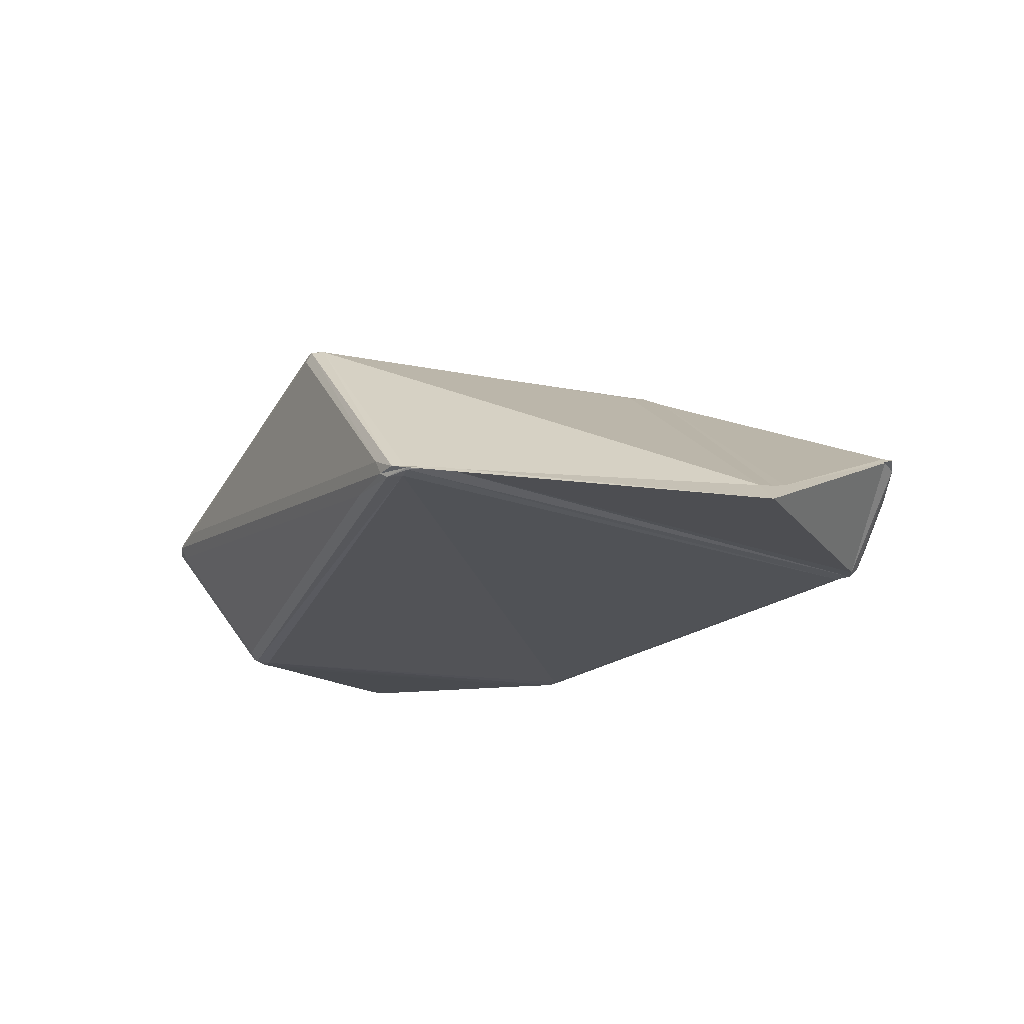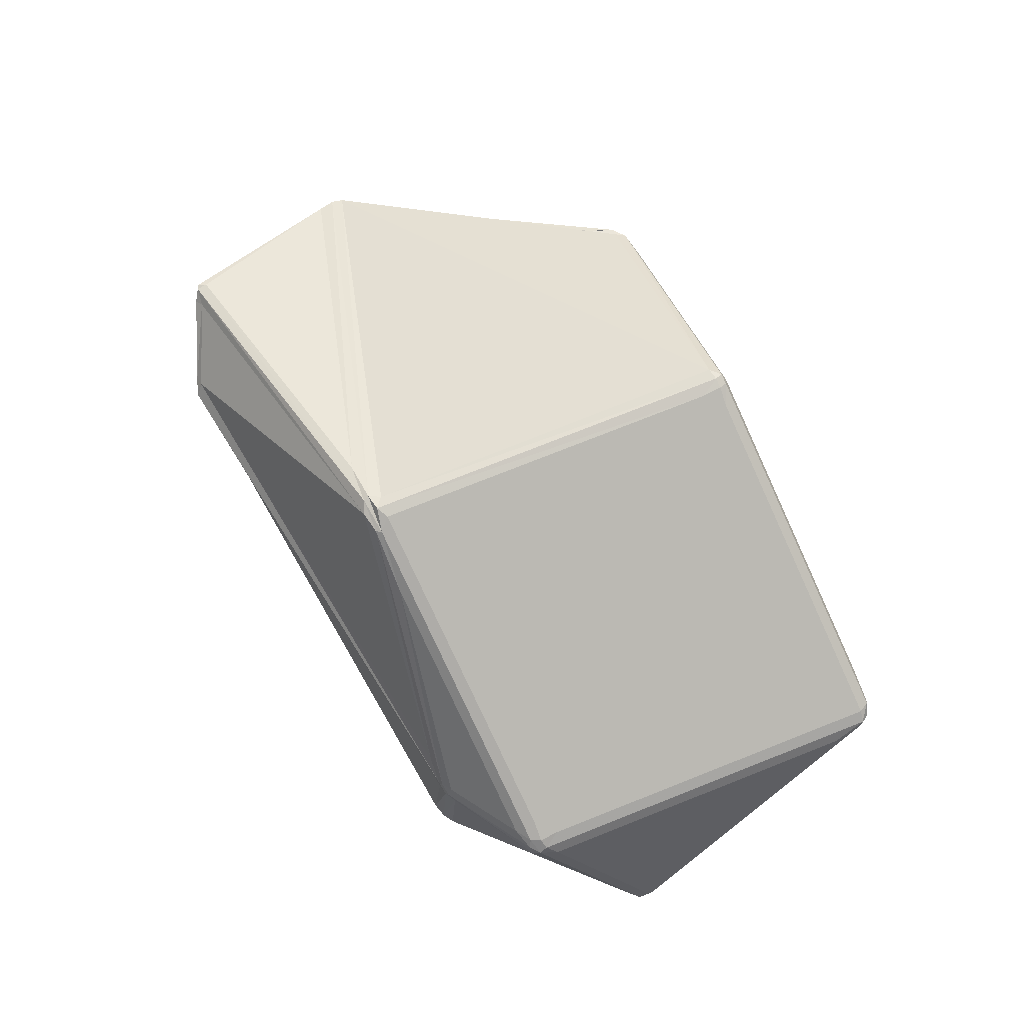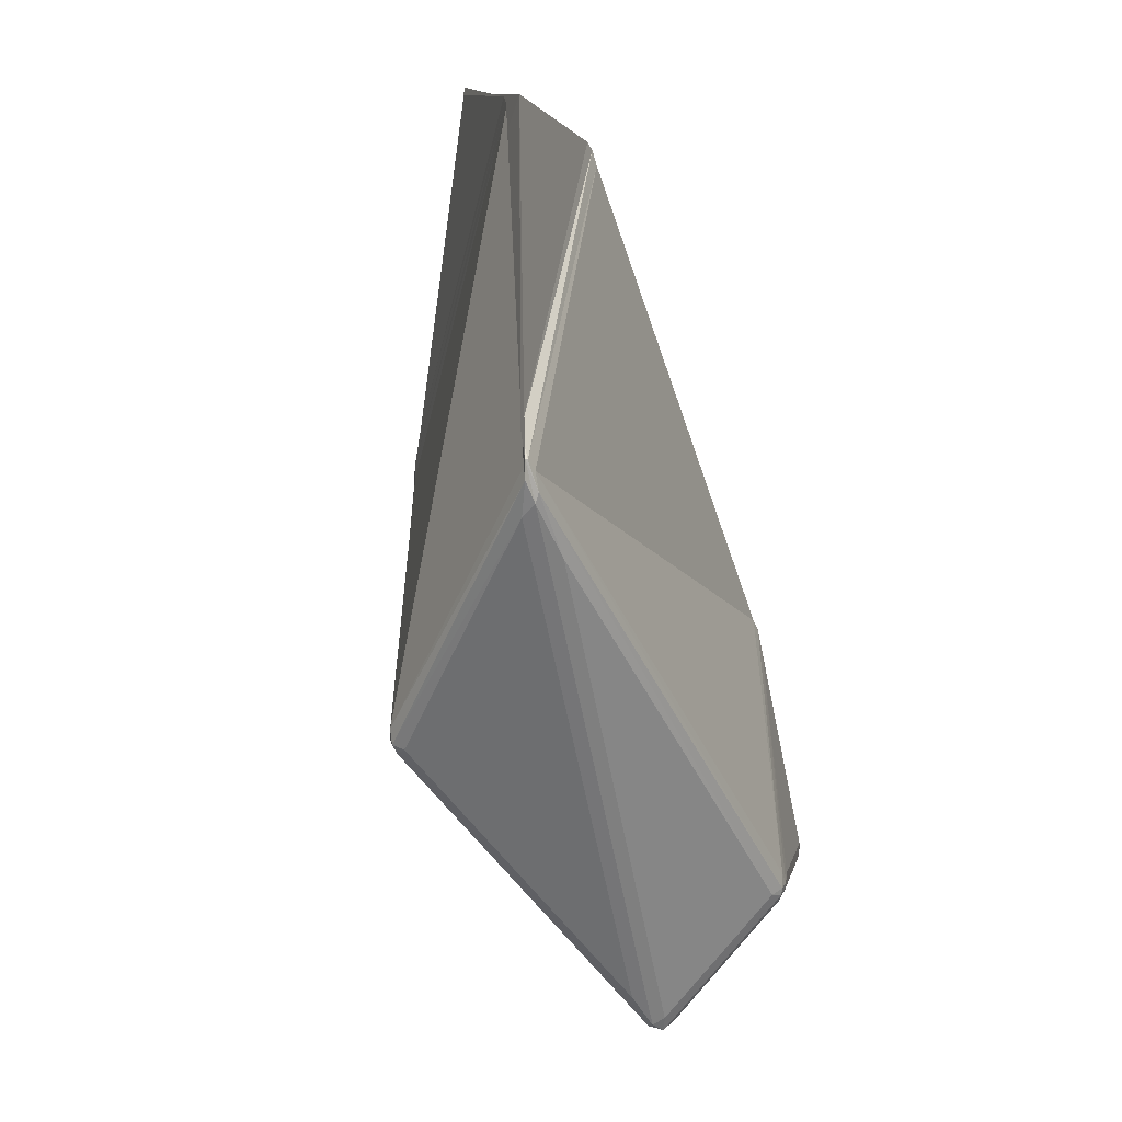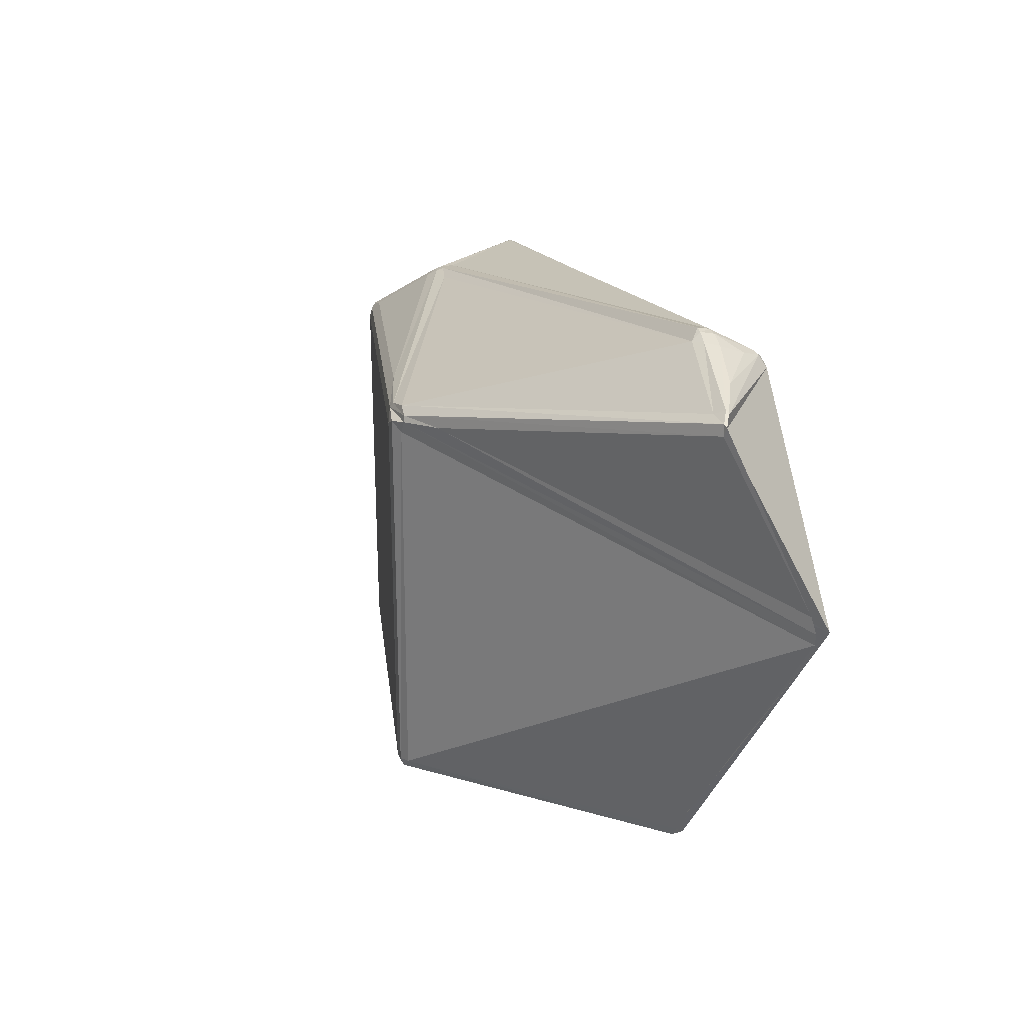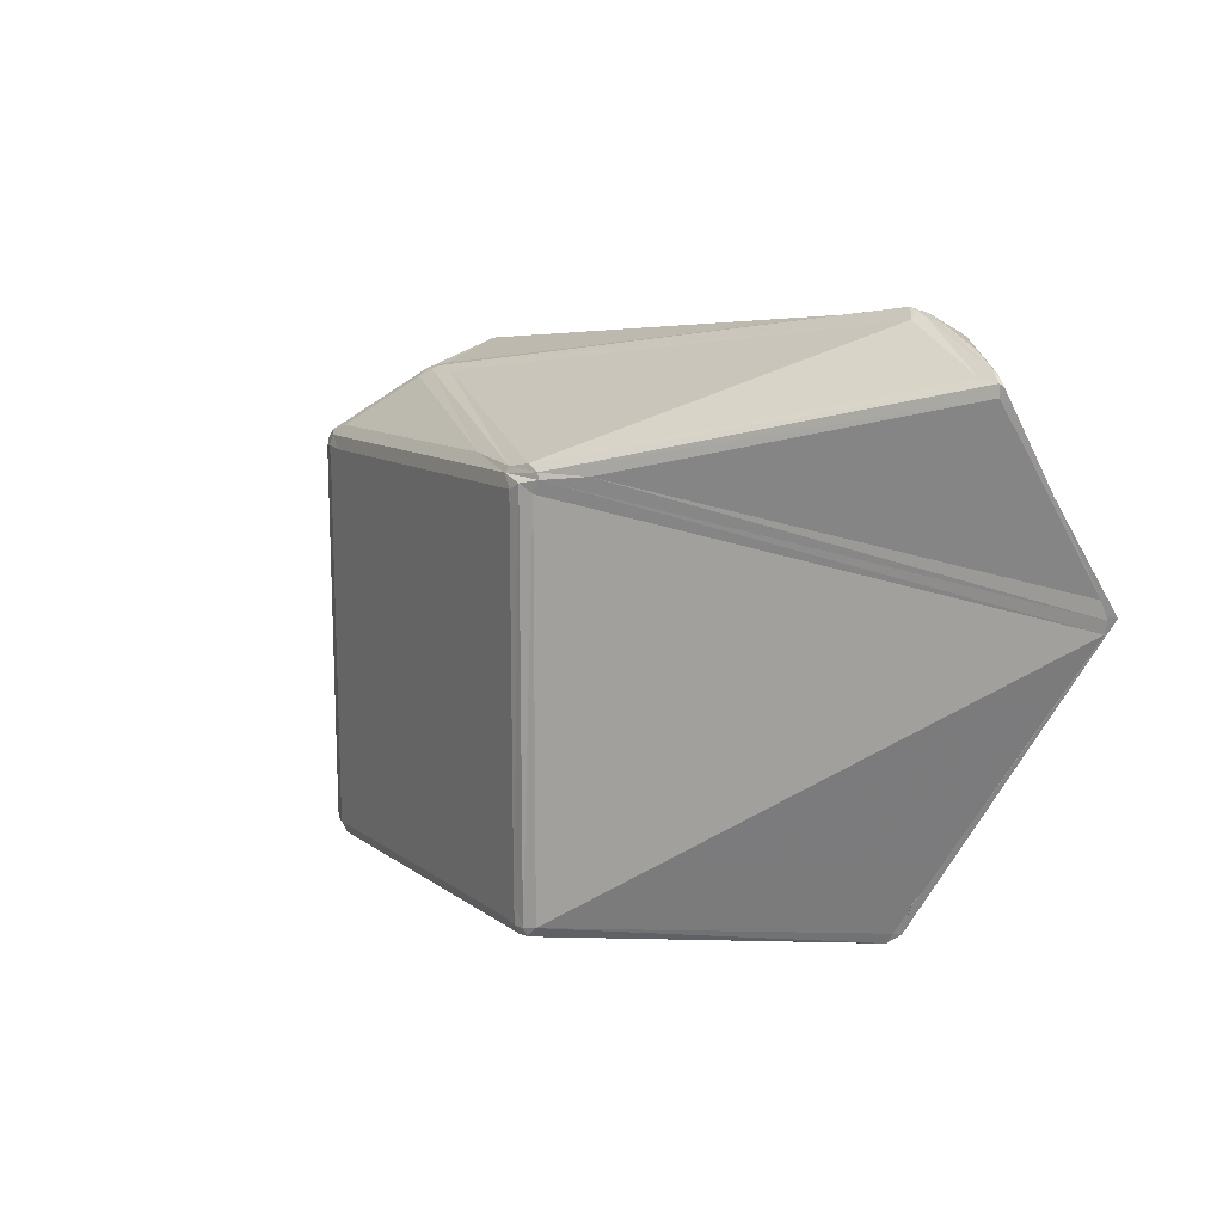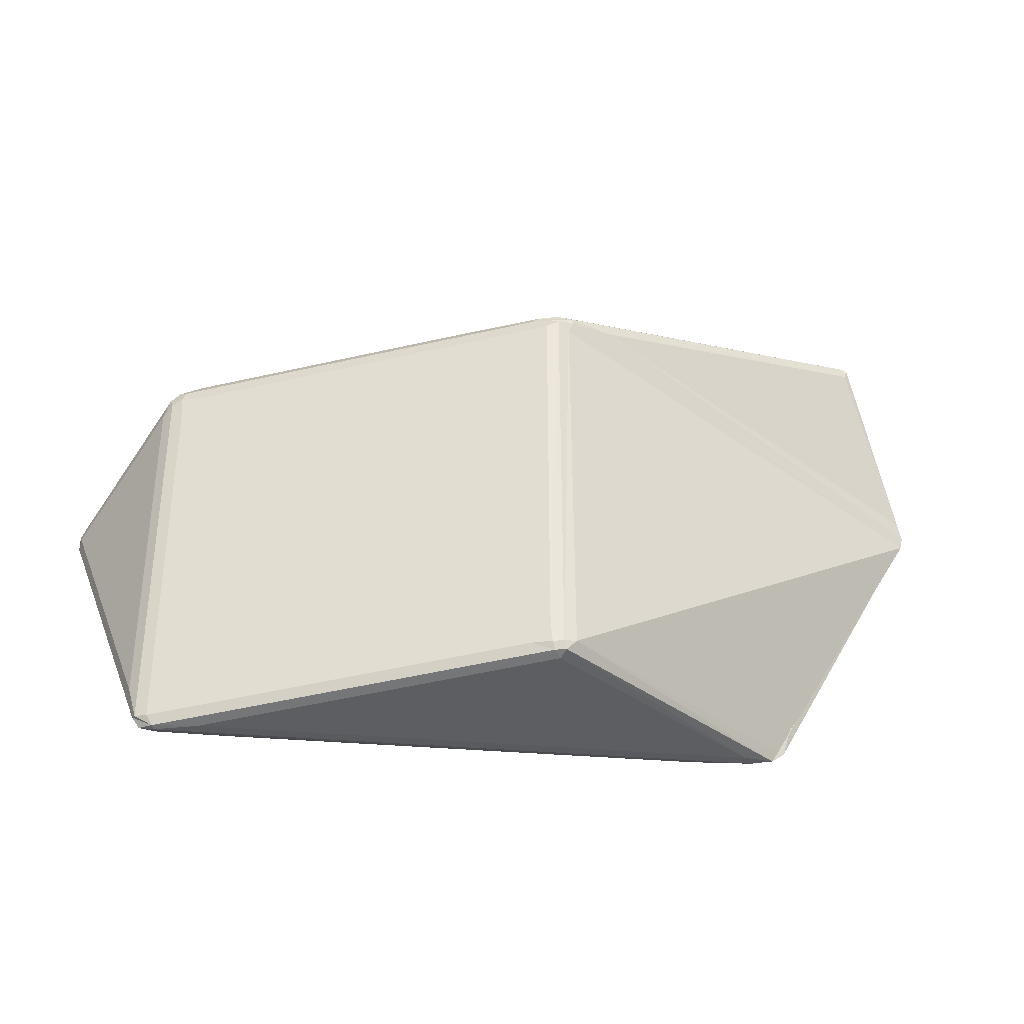
<metadata>
{"format":"obj","ext":"obj","renderer":"f3d","projection":"perspective","resolution":1024,"background":"white","views":[{"elev":-14.0,"azim":-114.9,"up":"+Y"},{"elev":78.4,"azim":68.6,"up":"+Y"},{"elev":-52.5,"azim":-75.1,"up":"+Z"},{"elev":25.5,"azim":-116.8,"up":"+Z"},{"elev":14.9,"azim":-138.7,"up":"+Z"},{"elev":-35.4,"azim":171.9,"up":"+Z"}]}
</metadata>
<code>
g Shape001
v 0.03234 -0.005805 0.02076
v 0.03429 -0.01562 0.02212
v 0.05133 -0.01558 0.004042
v 0.04245 -0.001489 0.01383
v 0.03921 0.000369 0.01478
v 0.006612 0.01252 0.01768
v 0.03099 -0.003204 0.0207
v -0.03307 -0.004273 0.03285
v 0.02641 -0.00351 0.02175
v -0.003391 0.01591 0.01843
v -0.04263 -0.001162 0.02882
v -0.03496 -0.009556 0.0313
v -0.03485 -0.006629 0.03252
v -0.04013 -0.004662 0.03063
v -0.03183 -0.0072 0.03332
v -0.03212 -0.0112 0.03062
v 0.03143 -0.01552 0.02355
v 0.02976 -0.006293 0.02192
v 0.05137 -0.01588 -0.003201
v 0.0349 -0.01595 -0.02393
v 0.04242 -0.002046 -0.03162
v -0.02224 -0.006196 -0.02976
v 0.04011 -0.001264 -0.03327
v 0.03233 -0.01563 -0.02532
v -0.003054 0.01572 -0.03023
v 0.0355 0.001346 -0.03366
v -0.02822 -0.003694 -0.03007
v 0.05284 -0.0153 0.001092
v 0.04359 -0.00099 -0.0283
v 0.04359 -0.00099 0.01076
v 0.04125 0.000889 -0.03246
v 0.000255 0.01617 -0.02882
v 0.04125 0.000889 0.009958
v 0.05192 -0.01713 0.001578
v 0.03481 -0.01719 0.01927
v 0.03481 -0.01719 -0.01995
v -0.001837 0.01695 0.01585
v 0.03916 0.001669 0.0122
v -0.001837 0.01695 -0.02658
v -0.009872 0.01436 0.01777
v -0.0523 -0.007918 0.008648
v -0.04505 -0.000909 0.02732
v -0.0526 -0.008335 0.00537
v -0.004576 0.01655 0.01568
v -0.004739 0.01682 -0.02853
v -0.03265 -0.005078 -0.02832
v -0.05306 -0.009807 0.006697
v -0.03454 -0.005273 -0.02505
v -0.03509 -0.01243 0.02916
v -0.04482 -0.00127 0.02772
v 0.03168 -0.01692 0.02177
v -0.03207 -0.01273 0.02898
v -0.03181 -0.005984 -0.02818
v 0.03165 -0.0171 -0.02303
v 0.0299 -0.004034 0.02153
v 0.02959 -0.004806 0.02183
v 0.03108 -0.00538 0.02159
v 0.03139 -0.004607 0.02128
v -0.03288 -0.005372 0.03363
v -0.03207 -0.005544 0.03382
v -0.03349 -0.005429 -0.02829
v -0.03191 -0.005034 -0.02954
v -0.02931 -0.005314 -0.0299
v -0.0302 -0.005886 -0.02943
v -0.03327 -0.005655 -0.02825
v 0.04288 -0.000452 0.01288
v 0.04257 0.000143 0.01191
v 0.04147 0.000808 0.01228
v 0.04096 0.000678 0.01348
v 0.04178 -0.000112 0.01389
v 0.03389 -0.01681 0.02193
v 0.03304 -0.01639 0.023
v 0.03239 -0.01671 0.02292
v 0.03324 -0.01713 0.02185
v -0.000465 0.01612 0.01716
v -0.003263 0.01713 0.01666
v -0.005271 0.01648 0.01714
v -0.004975 0.01632 0.01783
v -0.000854 0.01586 0.01781
v -0.0442 -0.001983 0.02915
v -0.04366 -0.001956 0.02943
v -0.04489 -0.001018 0.0286
v -0.04543 -0.001045 0.02833
v -0.03286 -0.01231 0.03028
v -0.03358 -0.01151 0.03086
v -0.03433 -0.01182 0.03049
v -0.0336 -0.01261 0.02991
v 0.04055 0.000727 -0.03362
v 0.04257 0.000143 -0.03228
v 0.04287 -0.000591 -0.03207
v 0.042 -0.000659 -0.03331
v 0.04027 0.000189 -0.03382
v 0.03323 -0.01718 -0.02298
v 0.03261 -0.01679 -0.02433
v 0.03342 -0.01649 -0.02455
v 0.03404 -0.01689 -0.02321
v -0.002359 0.01673 -0.02981
v -0.003608 0.01689 -0.02974
v -0.003303 0.0172 -0.02882
v -0.002055 0.01704 -0.02889
v 0.05306 -0.01635 0.000313
v 0.05305 -0.01628 0.002123
v 0.05282 -0.01673 0.002245
v 0.05283 -0.01681 0.000434
v -0.04446 -0.004265 0.00858
v -0.04407 -0.004221 0.007559
v -0.03437 -0.004946 0.03306
v -0.03299 -0.007063 0.03319
v -0.05286 -0.008284 0.006745
v -0.04537 -0.004649 0.009691
f 19 20 21
f 22 23 24
f 25 26 27
f 28 29 30
f 31 32 33
f 34 35 36
f 37 38 39
f 40 41 42
f 43 44 45 46
f 1 2 3 4
f 5 6 7
f 8 9 10 11
f 12 13 14
f 15 16 17 18
f 47 48 49 50
f 51 52 53 54
f 55 56 57 58
f 8 59 60
f 61 62 63 64
f 61 64 65
f 66 67 68 69
f 66 69 70
f 71 72 73 74
f 75 76 77 78
f 75 78 79
f 80 81 82 83
f 84 85 86 87
f 88 89 90 91
f 88 91 92
f 93 94 95 96
f 97 98 99 100
f 101 102 103 104
f 47 105 106
f 66 4 3 102
f 58 1 4 70
f 72 2 1 57
f 103 3 2 71
f 75 6 5 69
f 55 7 6 79
f 82 11 10 78
f 107 8 11 81
f 56 9 8 60
f 108 13 12 85
f 86 12 14 80
f 73 17 16 84
f 96 20 19 104
f 91 21 20 95
f 101 19 21 90
f 92 23 22 63
f 64 22 24 94
f 88 26 25 97
f 98 25 27 62
f 67 30 29 89
f 68 33 32 100
f 93 36 35 74
f 76 37 39 99
f 109 41 40 77
f 83 42 41 110
f 106 43 46 61
f 87 49 48 65
f 56 18 57
f 57 1 58
f 58 7 55
f 55 9 56
f 8 107 59
f 108 59 107 13
f 15 60 59 108
f 65 48 61
f 61 46 62
f 62 27 63
f 63 22 64
f 64 53 65
f 70 4 66
f 66 30 67
f 67 33 68
f 68 38 69
f 69 5 70
f 72 17 73
f 73 51 74
f 74 35 71
f 71 2 72
f 79 6 75
f 75 37 76
f 76 44 77
f 77 40 78
f 78 10 79
f 81 11 82
f 82 42 83
f 83 50 80
f 80 14 81
f 85 12 86
f 86 49 87
f 87 52 84
f 84 16 85
f 92 26 88
f 88 31 89
f 89 29 90
f 90 21 91
f 91 23 92
f 94 24 95
f 95 20 96
f 96 36 93
f 93 54 94
f 98 45 99
f 99 39 100
f 100 32 97
f 97 25 98
f 102 3 103
f 103 34 104
f 104 19 101
f 101 28 102
f 47 110 105
f 109 105 110 41
f 43 106 105 109
f 30 66 102 28
f 7 58 70 5
f 17 72 57 18
f 34 103 71 35
f 37 75 69 38
f 9 55 79 10
f 42 82 78 40
f 13 107 81 14
f 18 56 60 15
f 15 108 85 16
f 49 86 80 50
f 51 73 84 52
f 36 96 104 34
f 23 91 95 24
f 28 101 90 29
f 26 92 63 27
f 53 64 94 54
f 31 88 97 32
f 45 98 62 46
f 33 67 89 31
f 38 68 100 39
f 54 93 74 51
f 44 76 99 45
f 43 109 77 44
f 50 83 110 47
f 47 106 61 48
f 52 87 65 53

</code>
